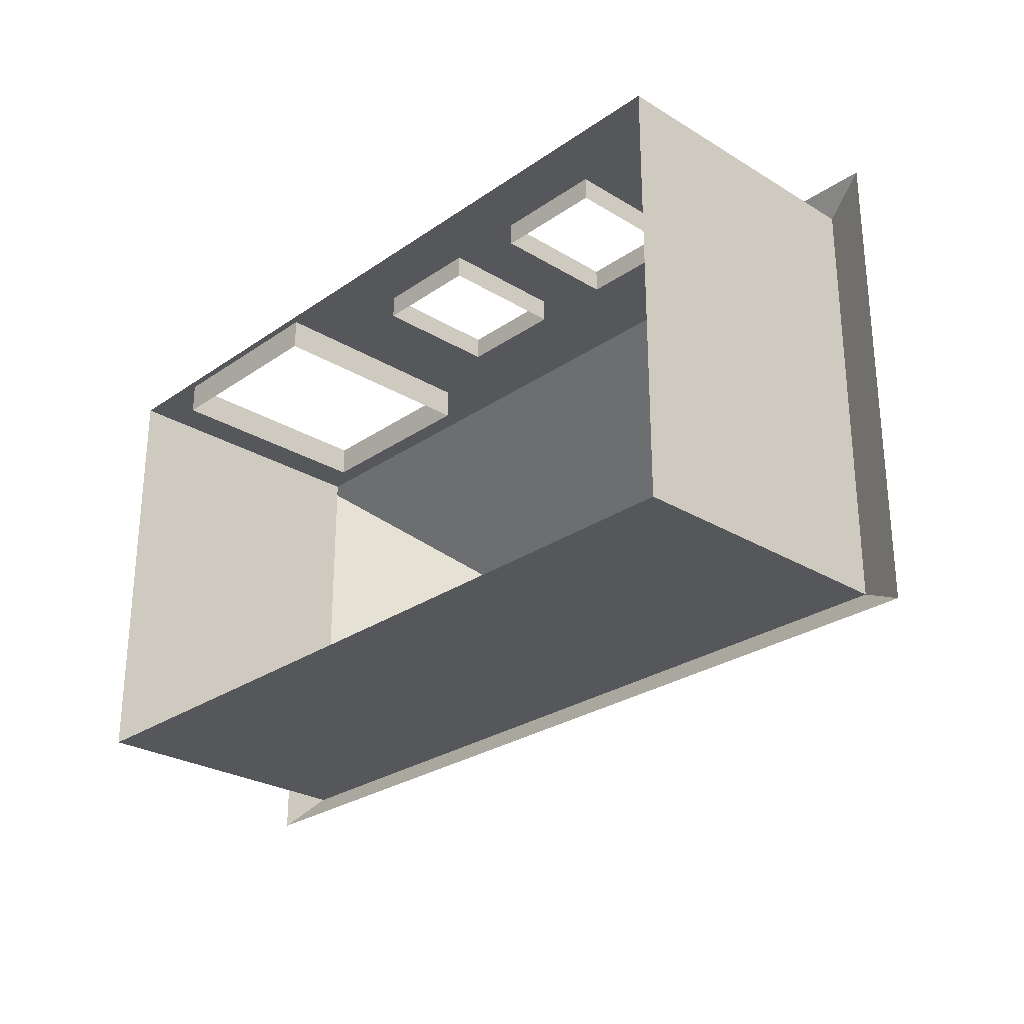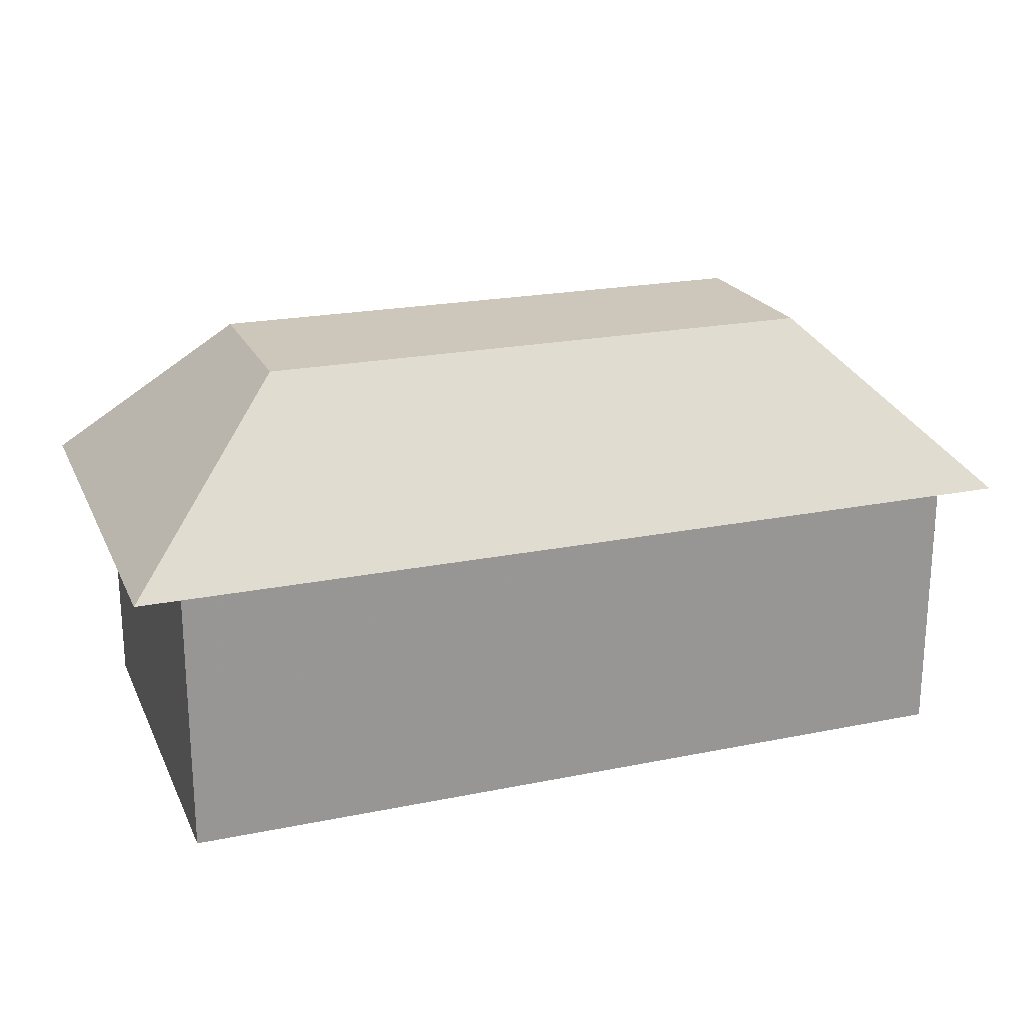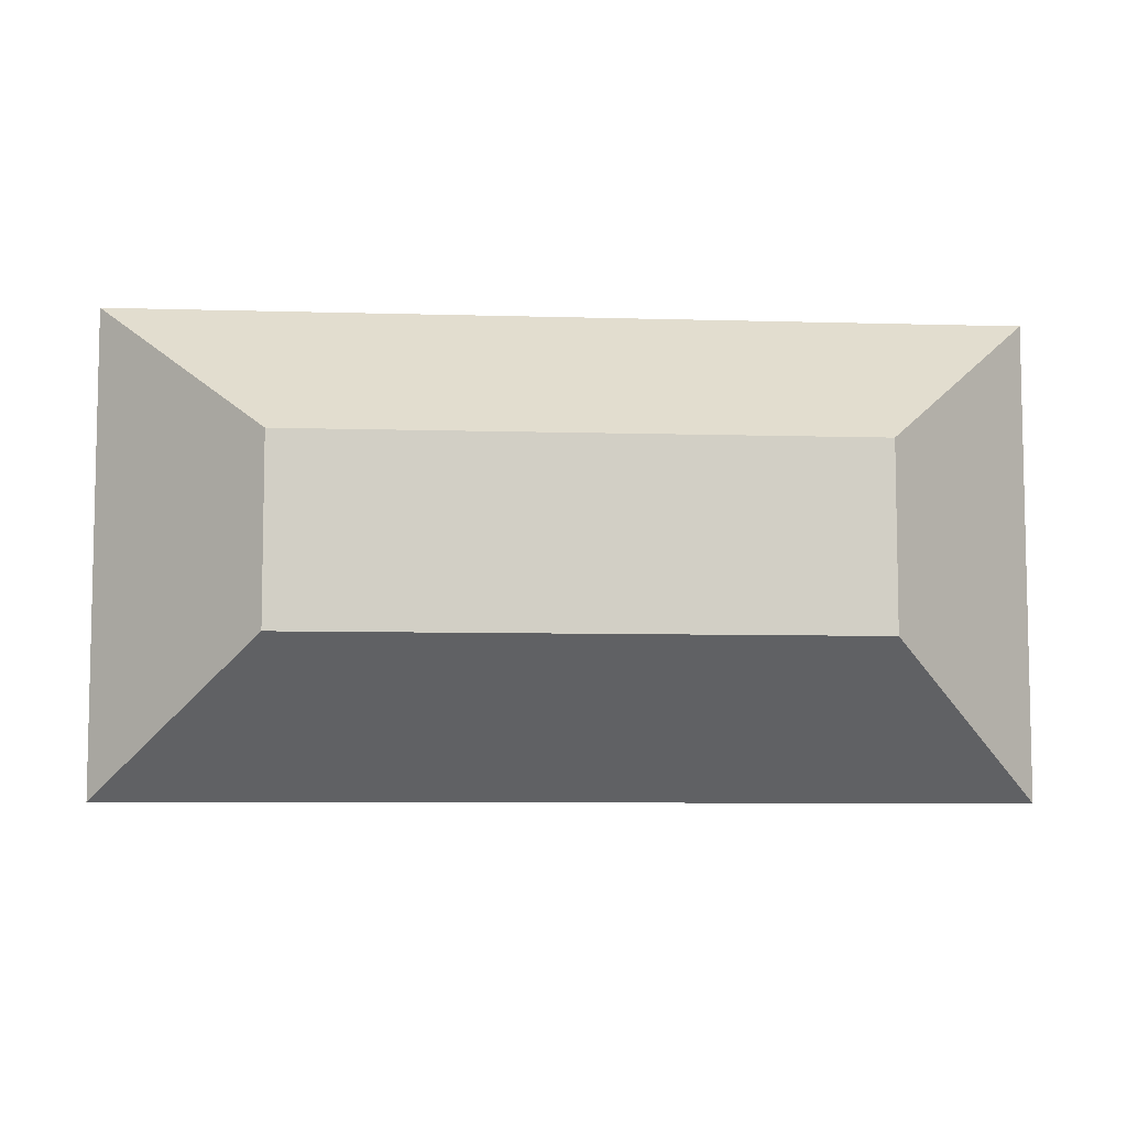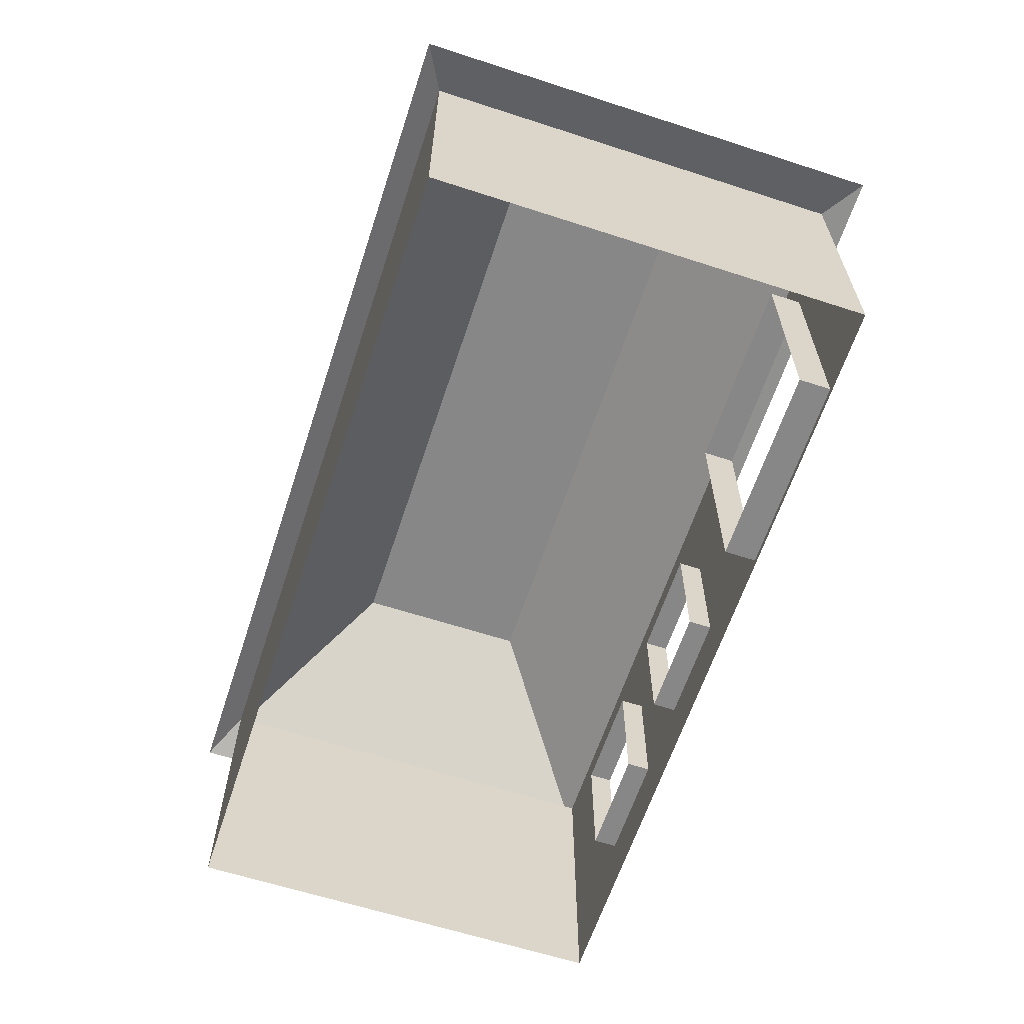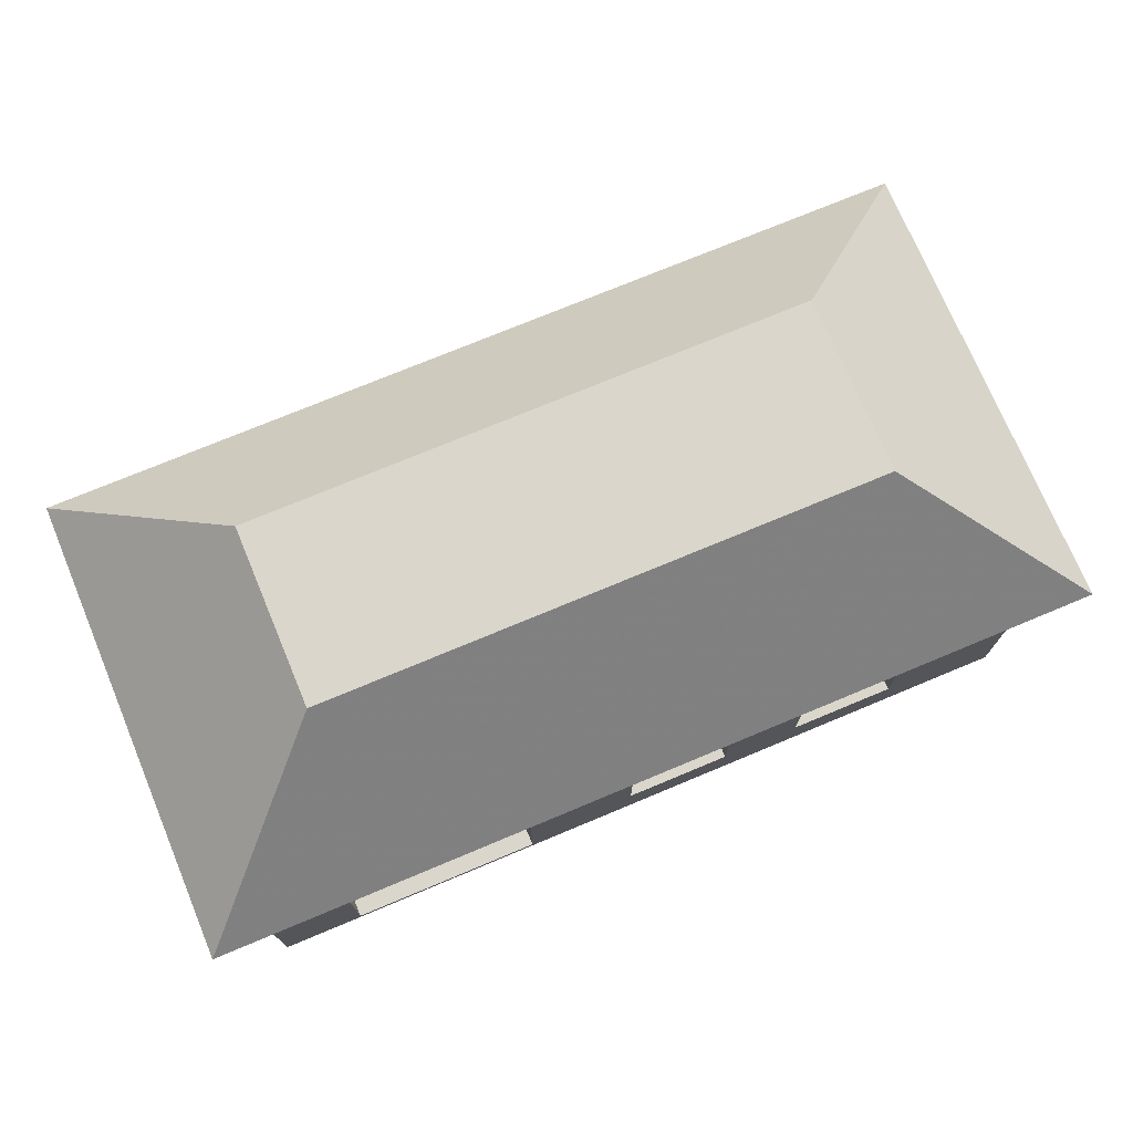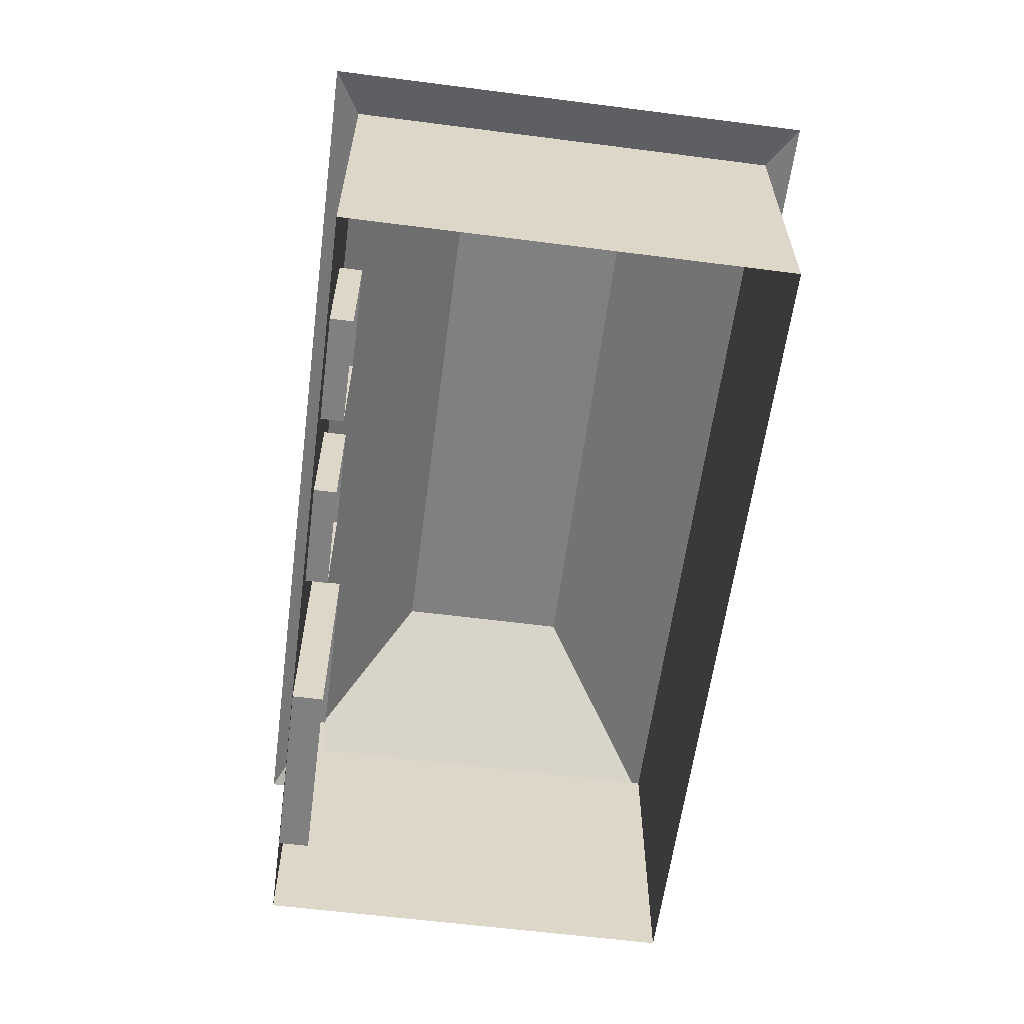
<metadata>
{"format":"obj","ext":"obj","renderer":"f3d","projection":"perspective","resolution":1024,"background":"white","views":[{"elev":-27.0,"azim":46.8,"up":"+Z"},{"elev":21.3,"azim":160.1,"up":"+Y"},{"elev":-7.3,"azim":175.2,"up":"+Z"},{"elev":-62.6,"azim":-108.2,"up":"+Y"},{"elev":73.7,"azim":-22.7,"up":"+Y"},{"elev":-60.2,"azim":82.5,"up":"+Y"}]}
</metadata>
<code>
v  7.34 11.26 -2.34     1
v  -7.34 11.26 -2.34	2
v  -7.34 11.26 2.34	3
v  7.34 11.26 2.34	4
v  10.48 7.46 -5.48	5
v  10.48 7.46 5.48	6
v  10.48 0 5.48	7
v  10.48 0 -5.48	8
v  -10.48 0 -5.48	9
v  -10.48 7.46 -5.48	10
v  -10.48 7.46 5.48	11
v  -10.48 0 5.48	12
v  -0.41 1.43 4.89	13
v  -0.41 1.43 5.48	14
v  2.37 1.43 5.48	15
v  2.37 1.43 4.89	16
v  2.37 4.66 5.48	17
v  2.37 4.66 4.89	18
v  -0.41 4.66 5.48	19
v  -0.41 4.66 4.89	20
v  4.45 4.66 4.89	21
v  7.24 4.66 4.89	22
v  7.24 4.66 5.48	23
v  4.45 4.66 5.48	24
v  4.45 1.43 5.48	25
v  4.45 1.43 4.89	26
v  7.24 1.43 5.48	27
v  7.24 1.43 4.89	28
v  -3.3 0.18 5.48	29
v  -3.3 0.18 4.67	30
v  -8.35 0.18 4.67	31
v  -8.35 0.18 5.48	32
v  -3.3 6.03 5.48	33
v  -3.3 6.03 4.67	34
v  -8.35 6.03 5.48	35
v  -8.35 6.03 4.67	36
v  11.7 7.02 6.12	37
v  -11.7 7.02 6.12	37
v  11.7 7.02 -6.12	39
v  -11.7 7.02 -6.12	40
o Box001
g Box001
f 1 2 3
f 3 4 1
f 5 6 7
f 7 8 5
f 5 8 9
f 9 10 5
f 11 10 9
f 9 12 11
f 13 14 15
f 15 16 13
f 17 18 16
f 16 15 17
f 19 20 18
f 18 17 19
f 19 14 13
f 13 20 19
f 21 22 23
f 23 24 21
f 24 25 26
f 26 21 24
f 25 27 28
f 28 26 25
f 28 27 23
f 23 22 28
f 29 30 31
f 31 32 29
f 33 34 30
f 30 29 33
f 35 36 34
f 34 33 35
f 31 36 35
f 35 32 31
f 11 33 24
f 11 24 23
f 6 11 23
f 6 23 27
f 7 6 27
f 7 27 25
f 25 24 17
f 25 17 15
f 7 25 15
f 7 15 14
f 17 24 33
f 19 17 33
f 14 19 33
f 14 33 29
f 7 14 29
f 7 29 32
f 35 33 11
f 32 35 11
f 32 11 12
f 7 32 12
f 11 6 37
f 37 38 11
f 6 5 39
f 39 37 6
f 5 10 40
f 40 39 5
f 10 11 38
f 38 40 10
f 38 37 4
f 4 3 38
f 37 39 1
f 1 4 37
f 39 40 2
f 2 1 39
f 40 38 3
f 3 2 40

</code>
